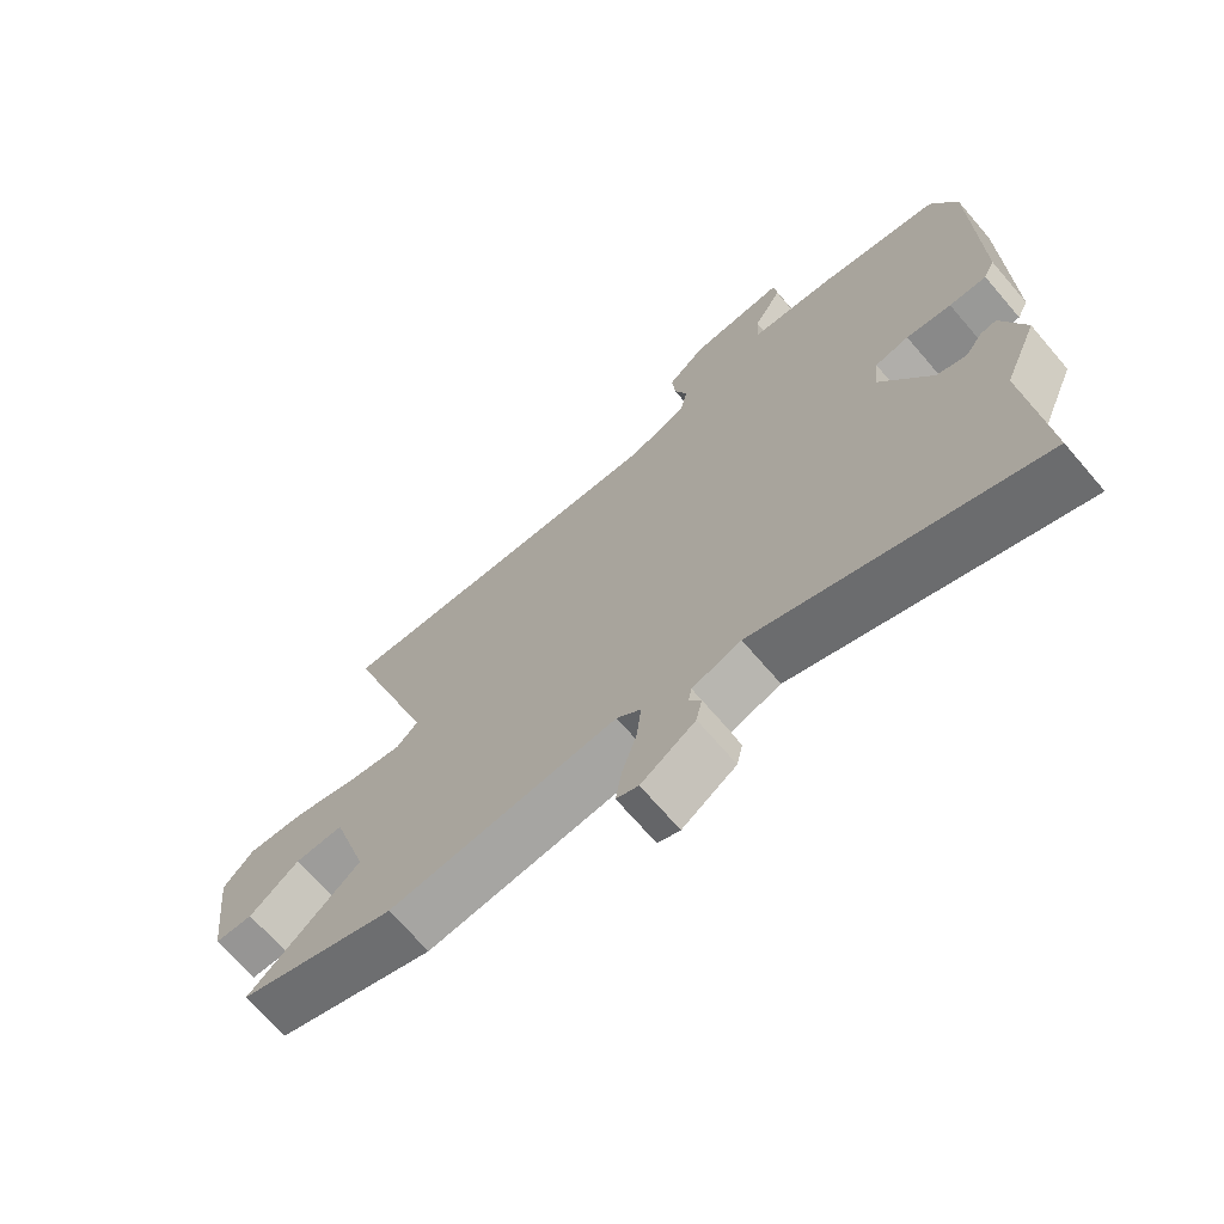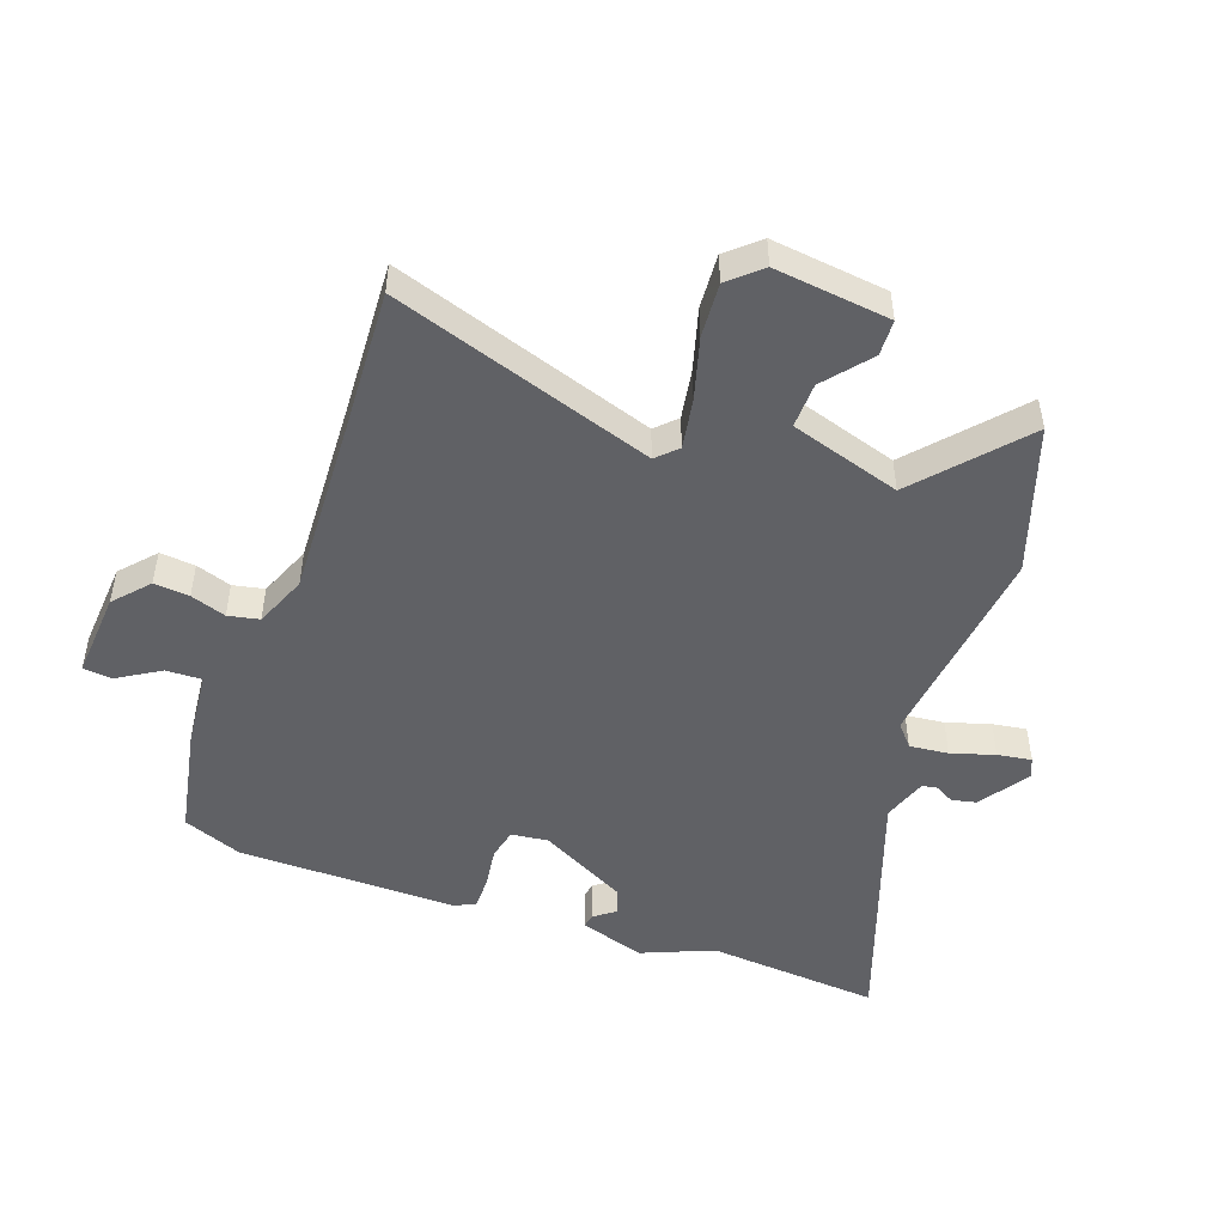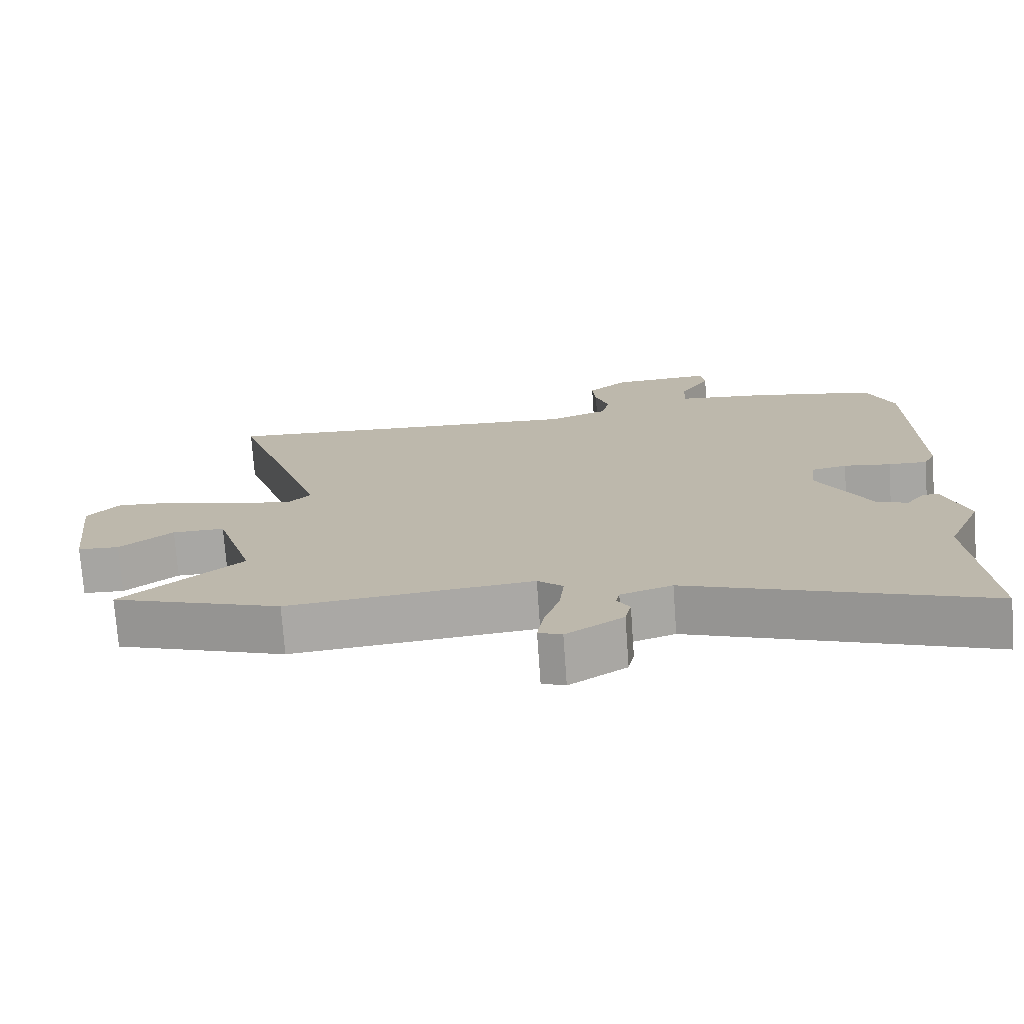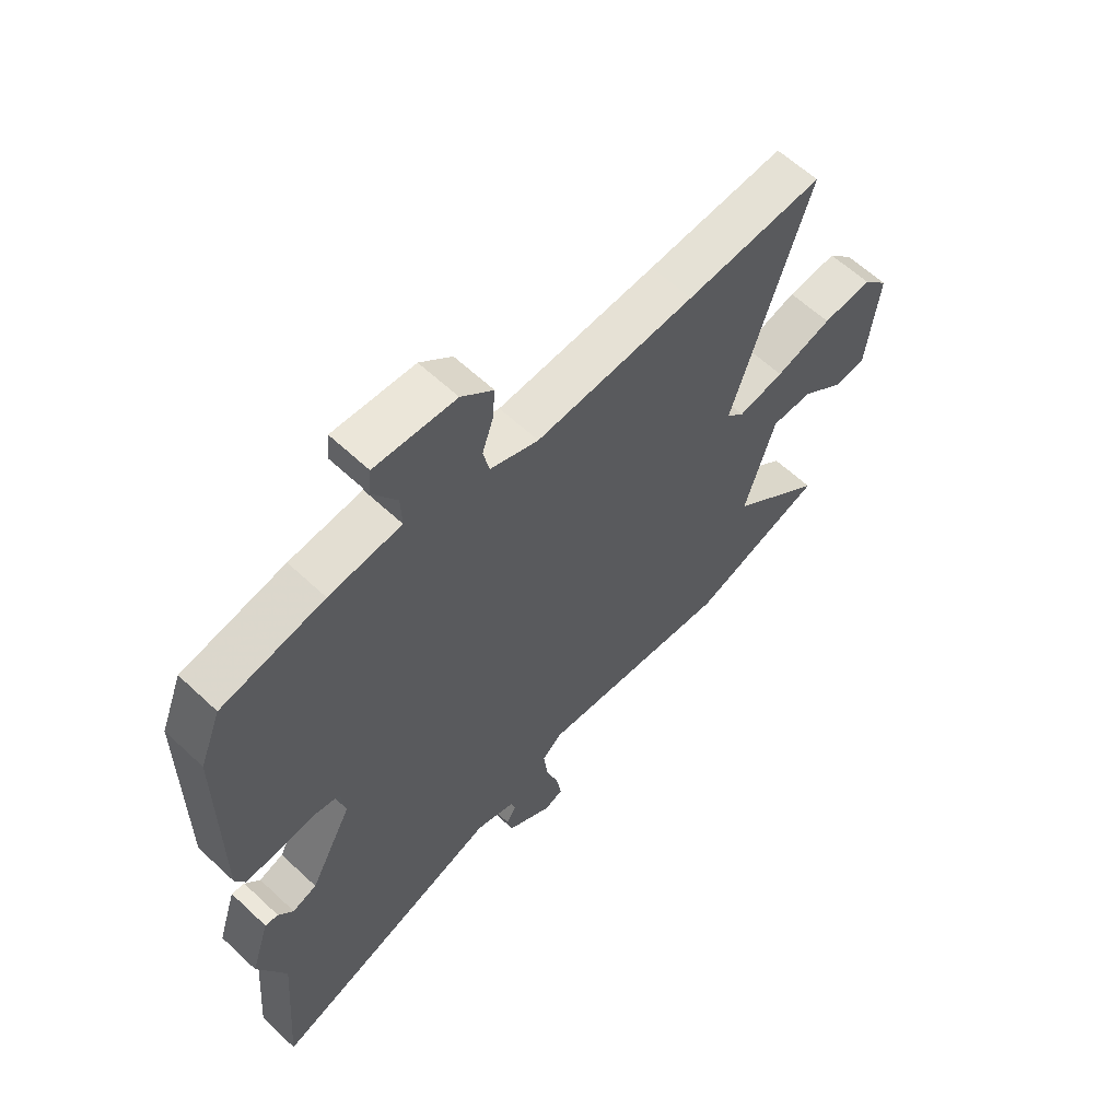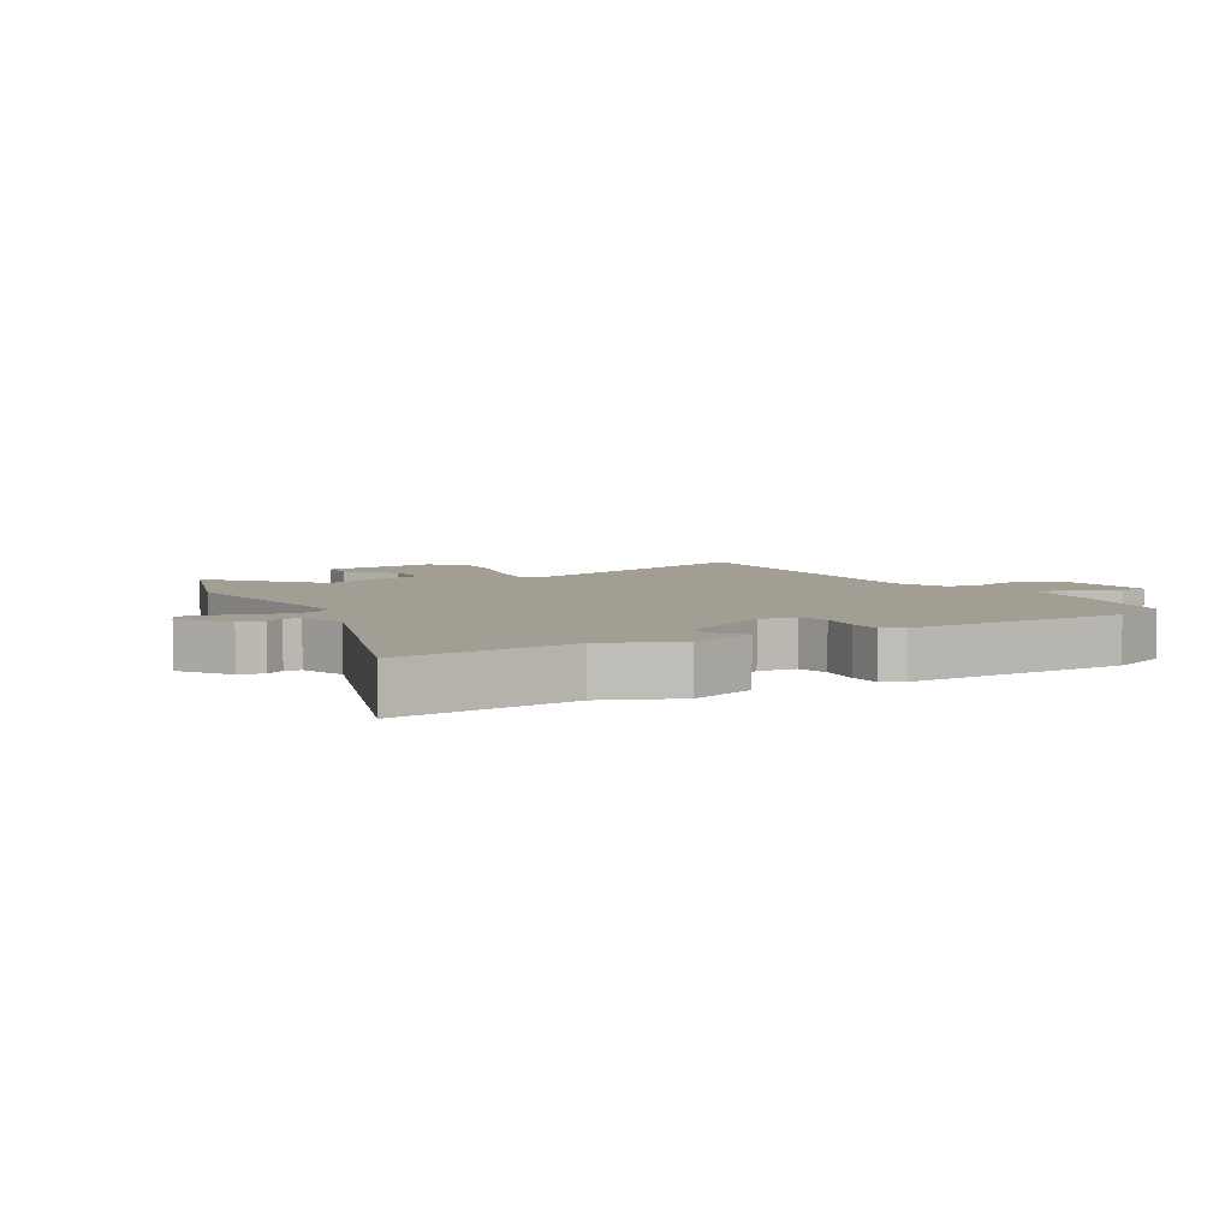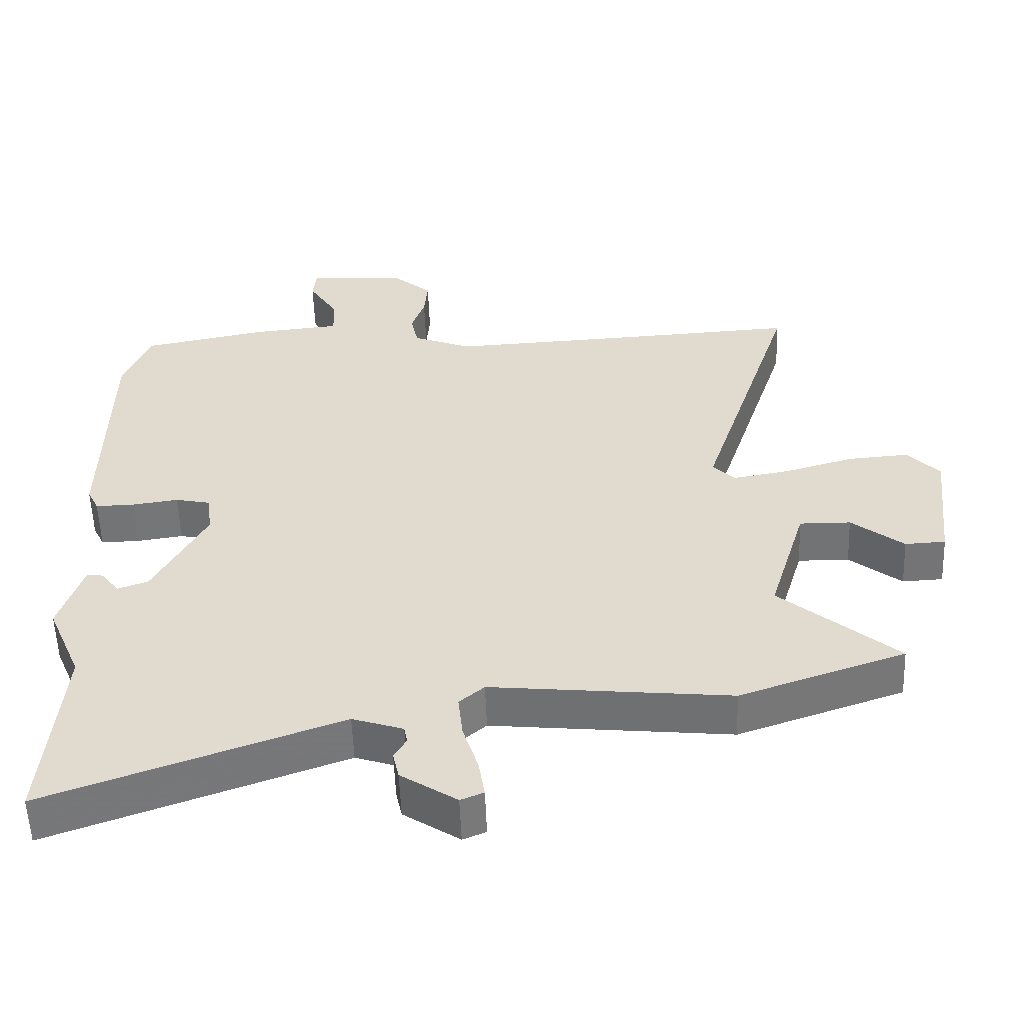
<metadata>
{"format":"obj","ext":"obj","renderer":"f3d","projection":"perspective","resolution":1024,"background":"white","views":[{"elev":-69.6,"azim":-139.3,"up":"+Z"},{"elev":-48.5,"azim":69.9,"up":"+Y"},{"elev":-74.4,"azim":-175.9,"up":"+Z"},{"elev":61.3,"azim":-46.4,"up":"+Z"},{"elev":5.2,"azim":-120.9,"up":"+Y"},{"elev":-55.9,"azim":2.1,"up":"+Z"}]}
</metadata>
<code>
v -0.516 0.07 -0.699
v -0.492 0.07 -0.406
v -0.543 0.07 -0.286
v -0.508 0.07 -0.176
v -0.484 0.07 -0.18
v -0.457 0.07 -0.215
v -0.412 0.07 -0.199
v -0.334 0.07 -0.051
v -0.342 0.07 0.011
v -0.394 0.07 0.022
v -0.463 0.07 0.012
v -0.52 0.07 0.011
v -0.537 0.07 0.046
v -0.534 0.07 0.414
v -0.495 0.07 0.513
v -0.309 0.07 0.55
v -0.178 0.07 0.563
v -0.18 0.07 0.623
v -0.224 0.07 0.694
v -0.219 0.07 0.742
v -0.072 0.07 0.732
v -0.014 0.07 0.681
v -0.019 0.07 0.622
v -0.039 0.07 0.563
v -0.028 0.07 0.511
v 0.06 0.07 0.476
v 0.35 0.07 0.491
v 0.601 0.07 0.506
v 0.459 0.07 0.069
v 0.492 0.07 0.036
v 0.576 0.07 0.051
v 0.679 0.07 0.081
v 0.77 0.07 0.088
v 0.817 0.07 0.036
v 0.795 0.07 -0.157
v 0.735 0.07 -0.16
v 0.658 0.07 -0.098
v 0.582 0.07 -0.097
v 0.526 0.07 -0.282
v 0.699 0.07 -0.431
v 0.454 0.07 -0.516
v 0.1 0.07 -0.48
v 0.063 0.07 -0.512
v 0.07 0.07 -0.577
v 0.093 0.07 -0.65
v 0.102 0.07 -0.707
v 0.068 0.07 -0.721
v -0.015 0.07 -0.666
v -0.024 0.07 -0.625
v -0.006 0.07 -0.594
v -0.011 0.07 -0.568
v -0.086 0.07 -0.543
v -0.516 0 -0.699
v -0.492 0 -0.406
v -0.543 0 -0.286
v -0.508 0 -0.176
v -0.484 0 -0.18
v -0.457 0 -0.215
v -0.412 0 -0.199
v -0.334 0 -0.051
v -0.342 0 0.011
v -0.394 0 0.022
v -0.463 0 0.012
v -0.52 0 0.011
v -0.537 0 0.046
v -0.534 0 0.414
v -0.495 0 0.513
v -0.309 0 0.55
v -0.178 0 0.563
v -0.18 0 0.623
v -0.224 0 0.694
v -0.219 0 0.742
v -0.072 0 0.732
v -0.014 0 0.681
v -0.019 0 0.622
v -0.039 0 0.563
v -0.028 0 0.511
v 0.06 0 0.476
v 0.35 0 0.491
v 0.601 0 0.506
v 0.459 0 0.069
v 0.492 0 0.036
v 0.576 0 0.051
v 0.679 0 0.081
v 0.77 0 0.088
v 0.817 0 0.036
v 0.795 0 -0.157
v 0.735 0 -0.16
v 0.658 0 -0.098
v 0.582 0 -0.097
v 0.526 0 -0.282
v 0.699 0 -0.431
v 0.454 0 -0.516
v 0.1 0 -0.48
v 0.063 0 -0.512
v 0.07 0 -0.577
v 0.093 0 -0.65
v 0.102 0 -0.707
v 0.068 0 -0.721
v -0.015 0 -0.666
v -0.024 0 -0.625
v -0.006 0 -0.594
v -0.011 0 -0.568
v -0.086 0 -0.543
f 47 48 49 50
f 47 50 51
f 44 45 46 47
f 43 44 47 51
f 42 43 51 52
f 39 40 41 42
f 38 39 42 52
f 34 35 36 37
f 34 37 38
f 31 32 33 34
f 30 31 34 38
f 29 30 38 52
f 27 28 29 52
f 21 22 23 24
f 19 20 21 24
f 18 19 24 25
f 17 18 25
f 16 17 25 26
f 14 15 16 26
f 10 11 12 13
f 10 13 14 26
f 3 4 5 6
f 2 3 6 7
f 1 2 7 8
f 27 52 1 8
f 9 10 26 27
f 8 9 27
f 102 101 100 99
f 103 102 99
f 99 98 97 96
f 103 99 96 95
f 104 103 95 94
f 94 93 92 91
f 104 94 91 90
f 89 88 87 86
f 90 89 86
f 86 85 84 83
f 90 86 83 82
f 104 90 82 81
f 104 81 80 79
f 76 75 74 73
f 76 73 72 71
f 77 76 71 70
f 77 70 69
f 78 77 69 68
f 78 68 67 66
f 65 64 63 62
f 78 66 65 62
f 58 57 56 55
f 59 58 55 54
f 60 59 54 53
f 60 53 104 79
f 79 78 62 61
f 79 61 60
f 1 53 54 2
f 2 54 55 3
f 3 55 56 4
f 4 56 57 5
f 5 57 58 6
f 6 58 59 7
f 7 59 60 8
f 8 60 61 9
f 9 61 62 10
f 10 62 63 11
f 11 63 64 12
f 12 64 65 13
f 13 65 66 14
f 14 66 67 15
f 15 67 68 16
f 16 68 69 17
f 17 69 70 18
f 18 70 71 19
f 19 71 72 20
f 20 72 73 21
f 21 73 74 22
f 22 74 75 23
f 23 75 76 24
f 24 76 77 25
f 25 77 78 26
f 26 78 79 27
f 27 79 80 28
f 28 80 81 29
f 29 81 82 30
f 30 82 83 31
f 31 83 84 32
f 32 84 85 33
f 33 85 86 34
f 34 86 87 35
f 35 87 88 36
f 36 88 89 37
f 37 89 90 38
f 38 90 91 39
f 39 91 92 40
f 40 92 93 41
f 41 93 94 42
f 42 94 95 43
f 43 95 96 44
f 44 96 97 45
f 45 97 98 46
f 46 98 99 47
f 47 99 100 48
f 48 100 101 49
f 49 101 102 50
f 50 102 103 51
f 51 103 104 52
f 52 104 53 1

</code>
